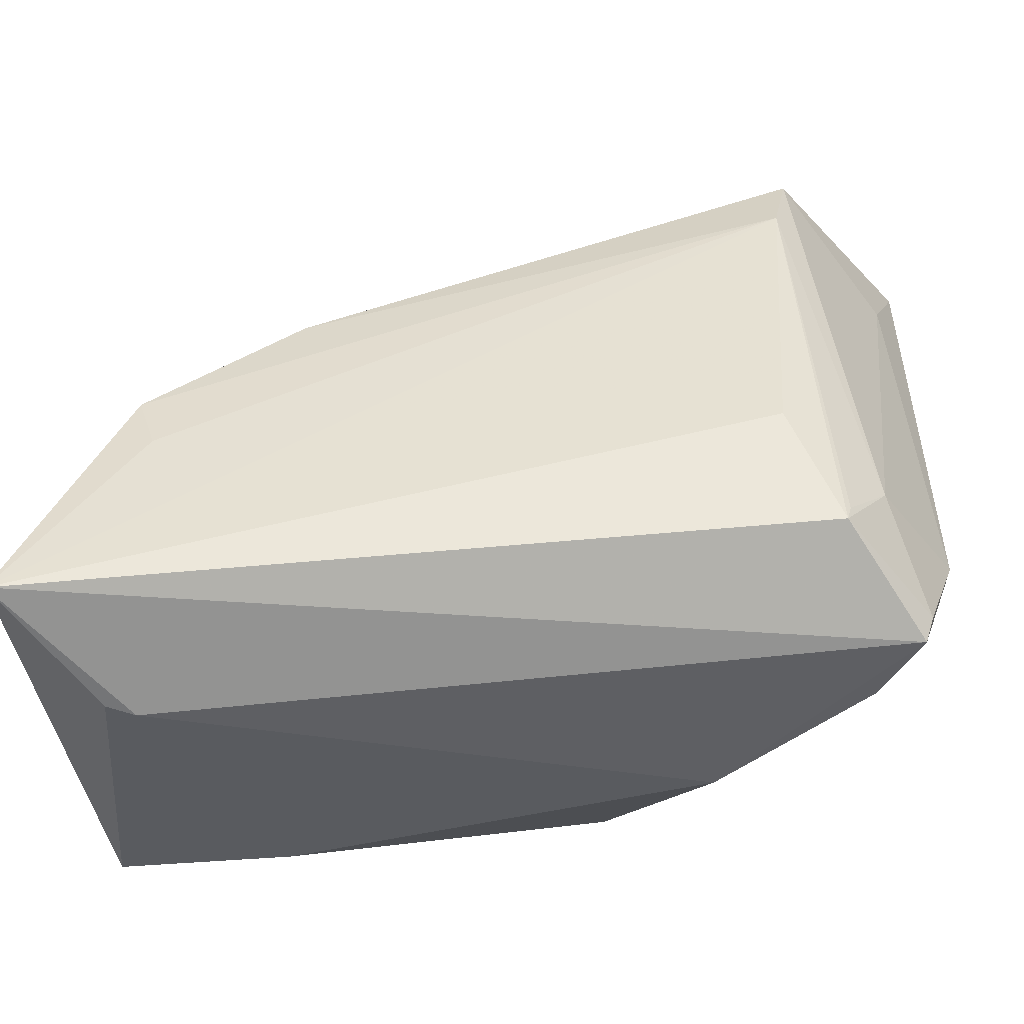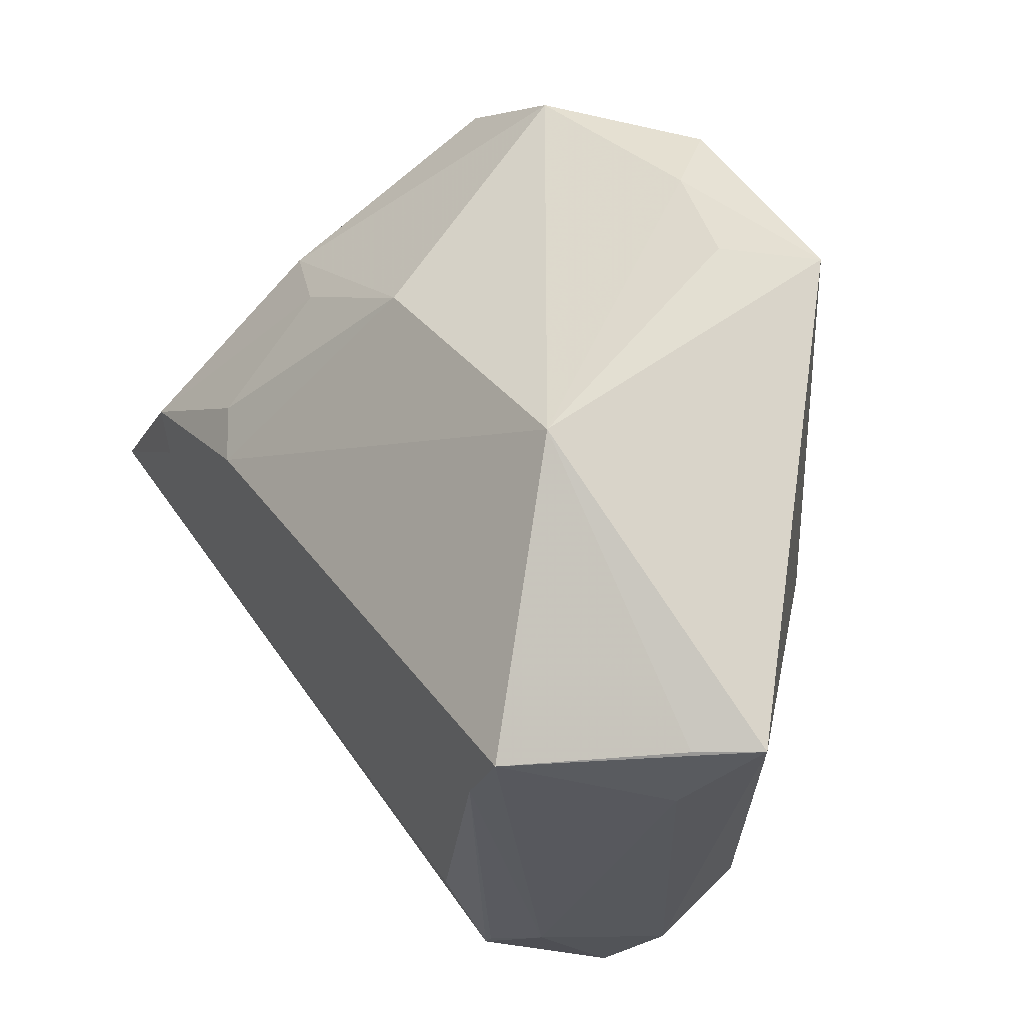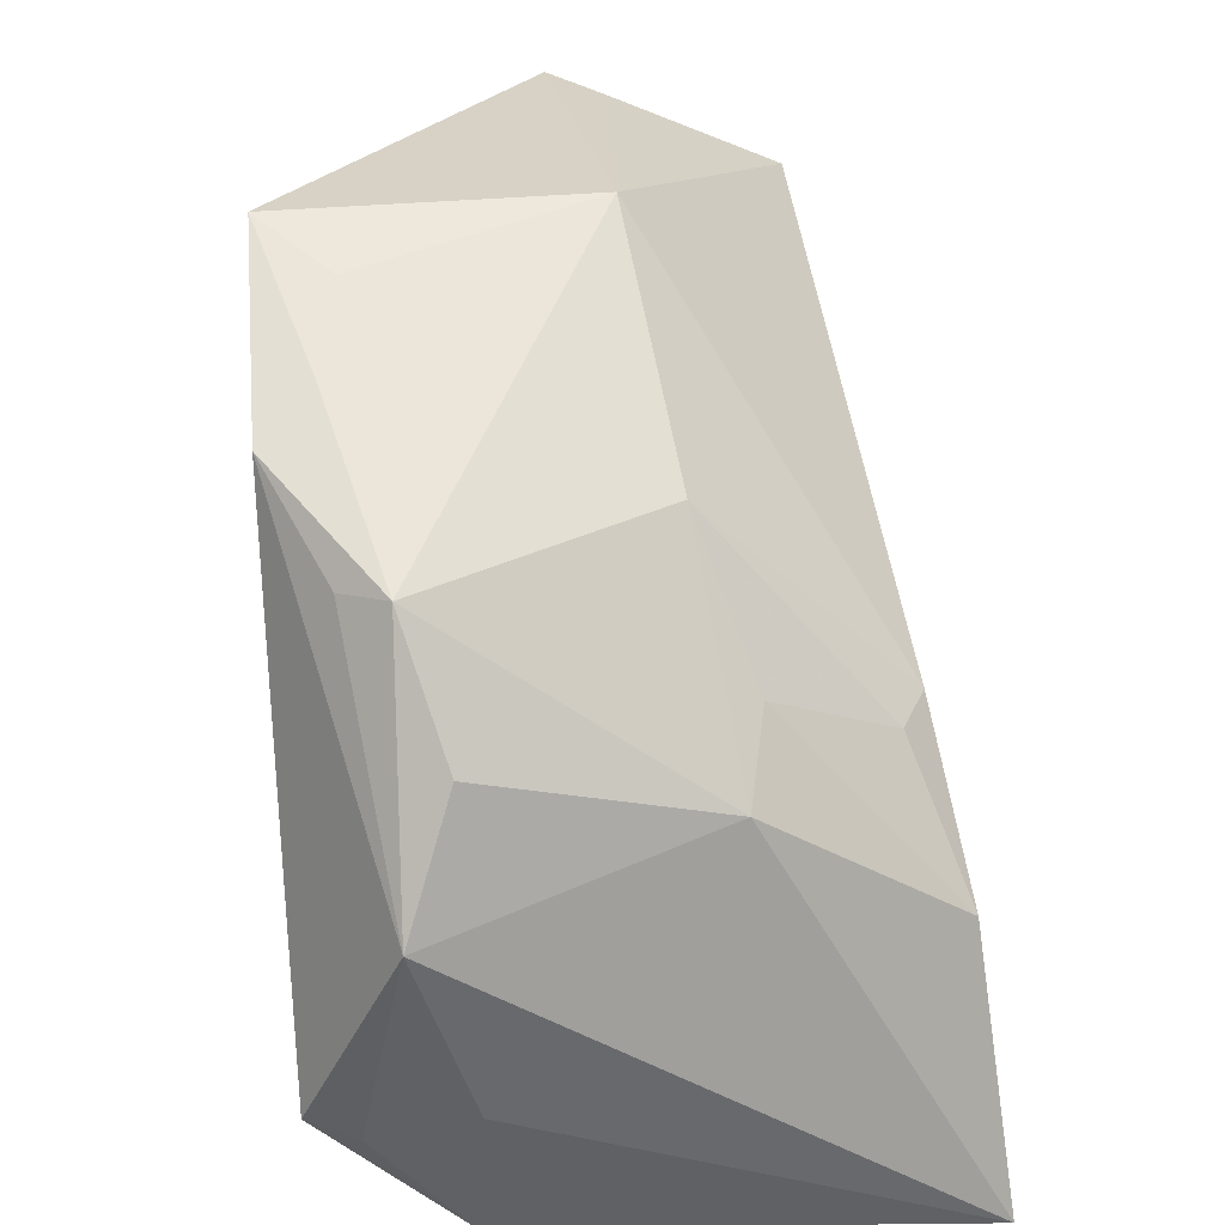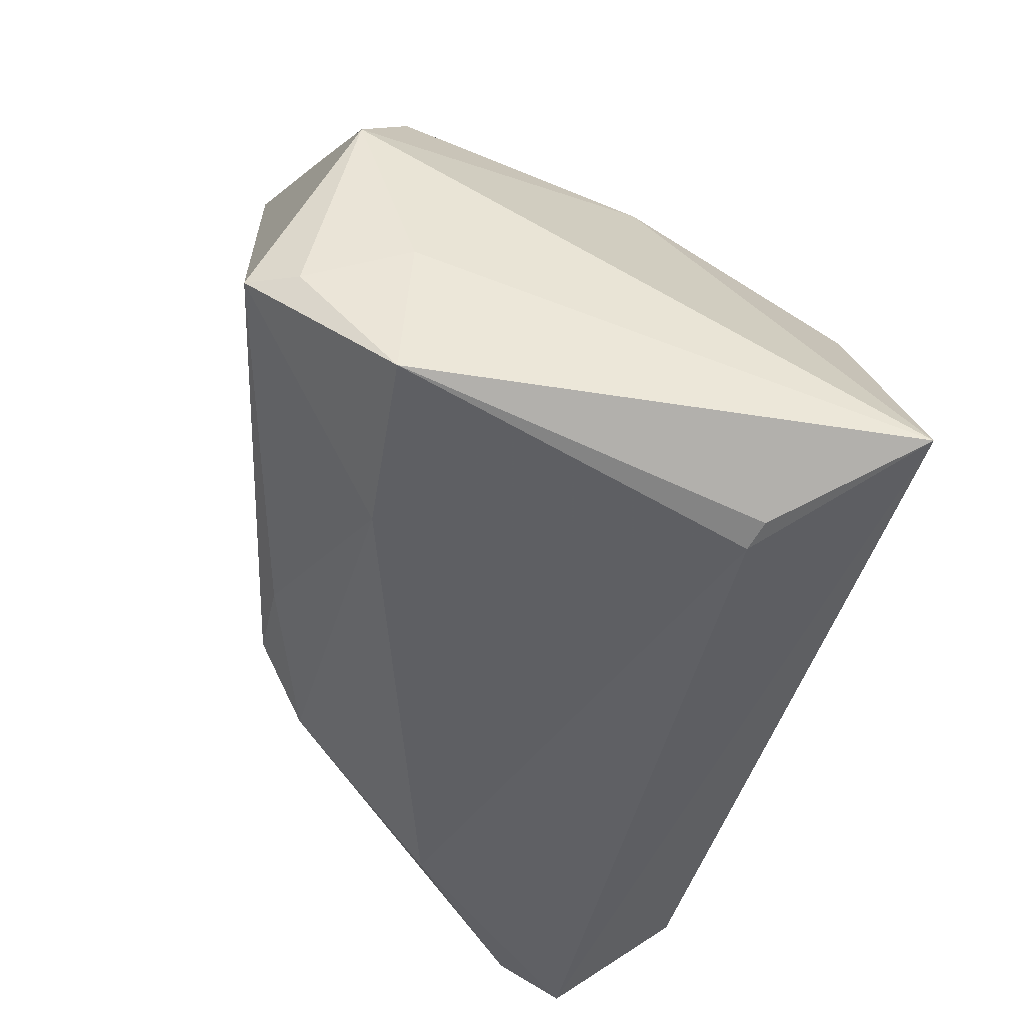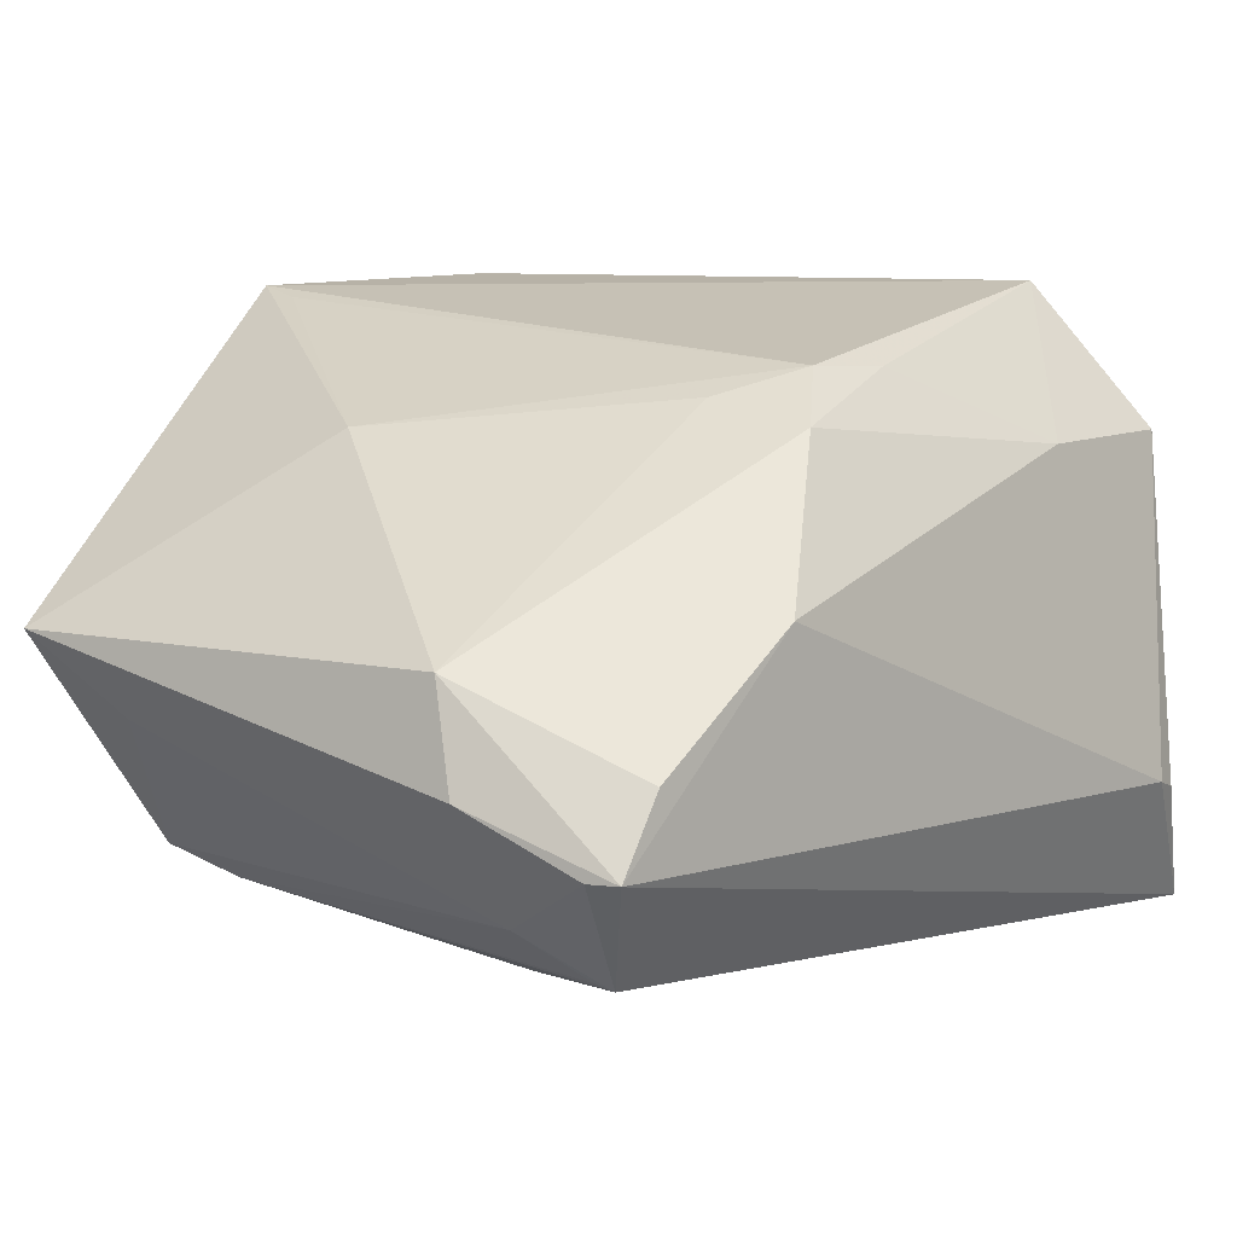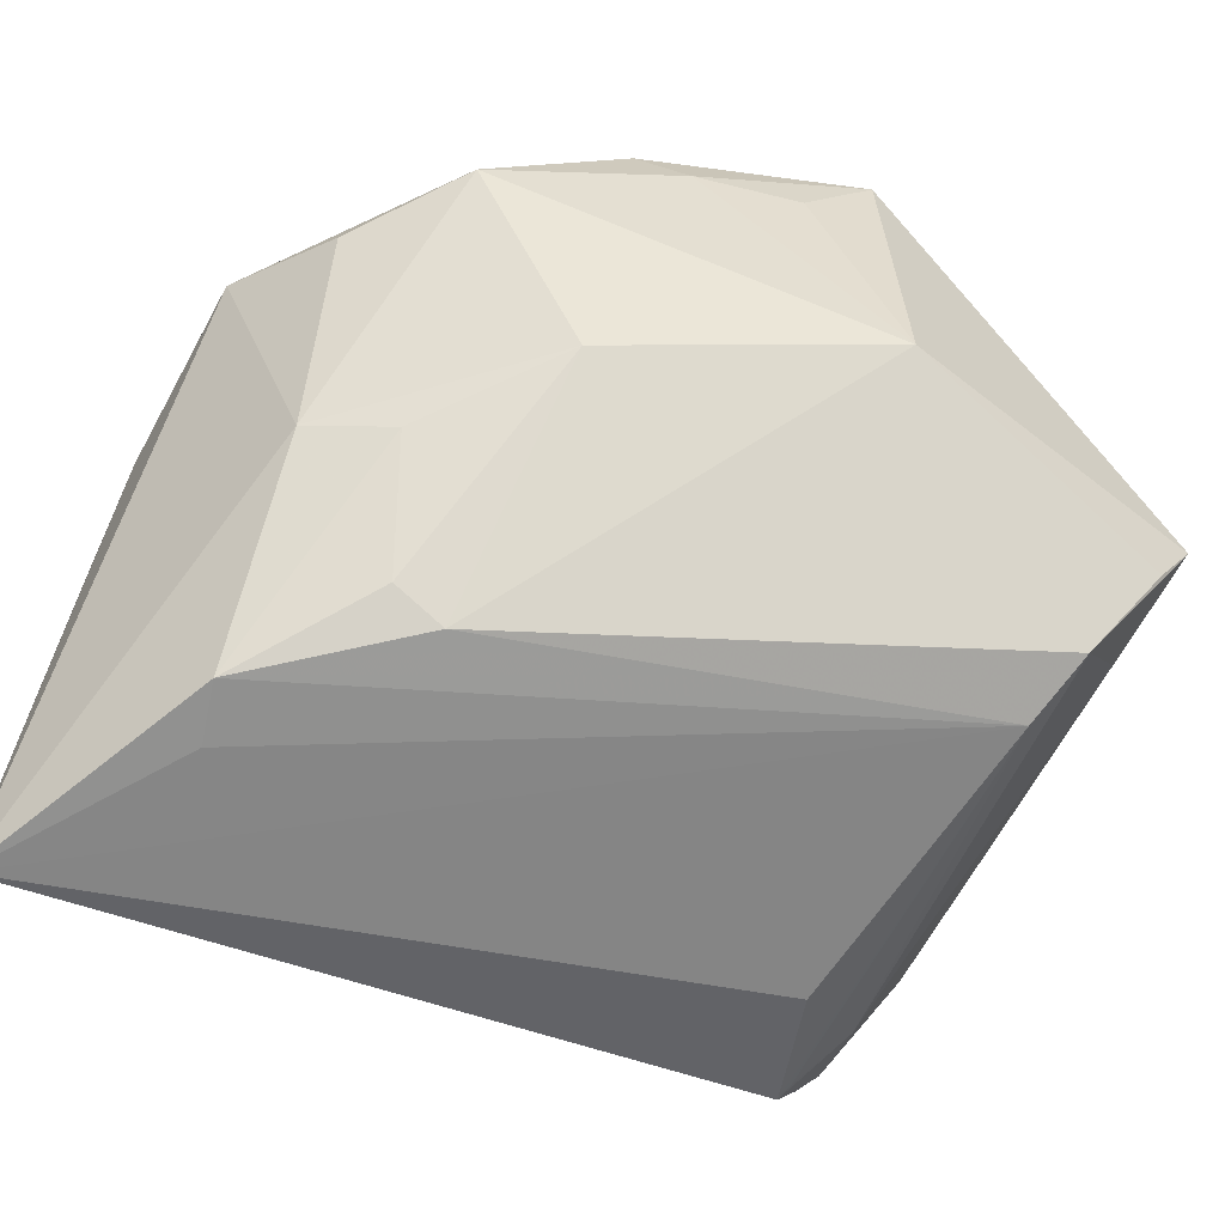
<metadata>
{"format":"obj","ext":"obj","renderer":"f3d","projection":"perspective","resolution":1024,"background":"white","views":[{"elev":-45.8,"azim":-173.3,"up":"+Y"},{"elev":65.8,"azim":-118.9,"up":"+Y"},{"elev":37.7,"azim":83.8,"up":"+Y"},{"elev":-48.4,"azim":81.7,"up":"+Y"},{"elev":10.6,"azim":-50.7,"up":"+Z"},{"elev":-59.8,"azim":150.0,"up":"+Z"}]}
</metadata>
<code>
v 0.01615 0.02969 -0.005345
v 0.01407 0.03613 0.03177
v 0.04148 -0.01707 0.03177
v 0.03413 -0.005664 -0.03008
v -0.04574 -0.0324 -0.01244
v -0.04673 -0.02926 -0.01256
v -0.0231 -0.03315 0.006353
v -0.04766 -0.01371 0.003238
v 0.0456 -0.03449 -0.03334
v 0.0456 0.006079 0.02188
v 0.0456 -0.01437 0.01574
v -0.03692 0.03267 -0.02183
v -0.04707 0.02624 -0.006607
v 0.0437 -0.018 0.0265
v 0.03194 -0.01247 -0.03087
v 0.02493 -0.03061 0.01697
v -0.03344 -0.01208 -0.02676
v 0.03616 0.01025 -0.008534
v -0.04062 -0.03227 -0.005111
v 0.008992 0.03936 0.02596
v 0.00559 -0.02263 0.02562
v -0.01162 -0.01483 0.02353
v -0.02901 0.01459 0.02016
v -0.04597 0.03659 -0.005077
v -0.04976 0.03769 0.001095
v 0.0236 0.008188 -0.02437
v -0.009427 0.04593 0.03119
v -0.04322 -0.01801 -0.01949
v -0.0387 -0.02598 -0.02453
v -0.0121 0.04444 -0.002249
v -0.03913 -0.02402 -0.02404
v -0.002039 0.04334 0.02372
v 0.04417 -0.03056 0.01669
v -0.01063 0.04081 0.03026
v 0.0336 -0.03885 -0.01791
v 0.01778 0.007914 -0.02741
v 0.02588 0.0294 0.02562
v -0.0102 -0.02545 0.02138
v 0.03859 0.0188 0.01678
v 0.03661 -0.03834 -0.01906
v 0.02933 0.03074 0.02084
v 0.02786 0.01614 -0.01078
v -0.03552 0.02419 -0.0241
v -0.003556 -0.02092 0.02624
v -0.05003 -0.01748 -0.007076
f 33 3 16
f 9 29 17
f 17 43 9
f 29 43 17
f 33 9 11
f 5 29 9
f 25 8 23
f 23 27 25
f 2 27 3
f 3 27 44
f 31 43 29
f 41 39 18
f 10 39 41
f 10 11 9
f 10 2 3
f 9 18 10
f 10 18 39
f 38 8 19
f 8 5 19
f 20 2 41
f 27 2 20
f 21 44 38
f 3 44 21
f 38 16 21
f 21 16 3
f 27 23 34
f 34 44 27
f 23 44 34
f 22 8 38
f 38 44 22
f 22 23 8
f 22 44 23
f 25 13 45
f 45 8 25
f 45 5 8
f 9 43 15
f 4 18 9
f 9 15 4
f 4 36 26
f 43 36 4
f 4 15 43
f 14 10 3
f 11 10 14
f 14 3 33
f 33 11 14
f 41 2 37
f 37 10 41
f 2 10 37
f 7 16 38
f 38 19 7
f 7 19 5
f 12 36 43
f 12 13 25
f 25 24 12
f 28 31 29
f 43 31 28
f 28 12 43
f 28 45 13
f 13 12 28
f 35 5 9
f 35 7 5
f 33 16 35
f 16 7 35
f 27 20 32
f 42 4 26
f 18 4 42
f 30 24 25
f 25 27 30
f 30 12 24
f 27 32 30
f 36 12 30
f 30 20 41
f 30 32 20
f 5 45 6
f 45 28 6
f 29 5 6
f 6 28 29
f 40 9 33
f 33 35 40
f 40 35 9
f 26 36 1
f 36 30 1
f 1 42 26
f 1 30 41
f 41 18 1
f 18 42 1

</code>
